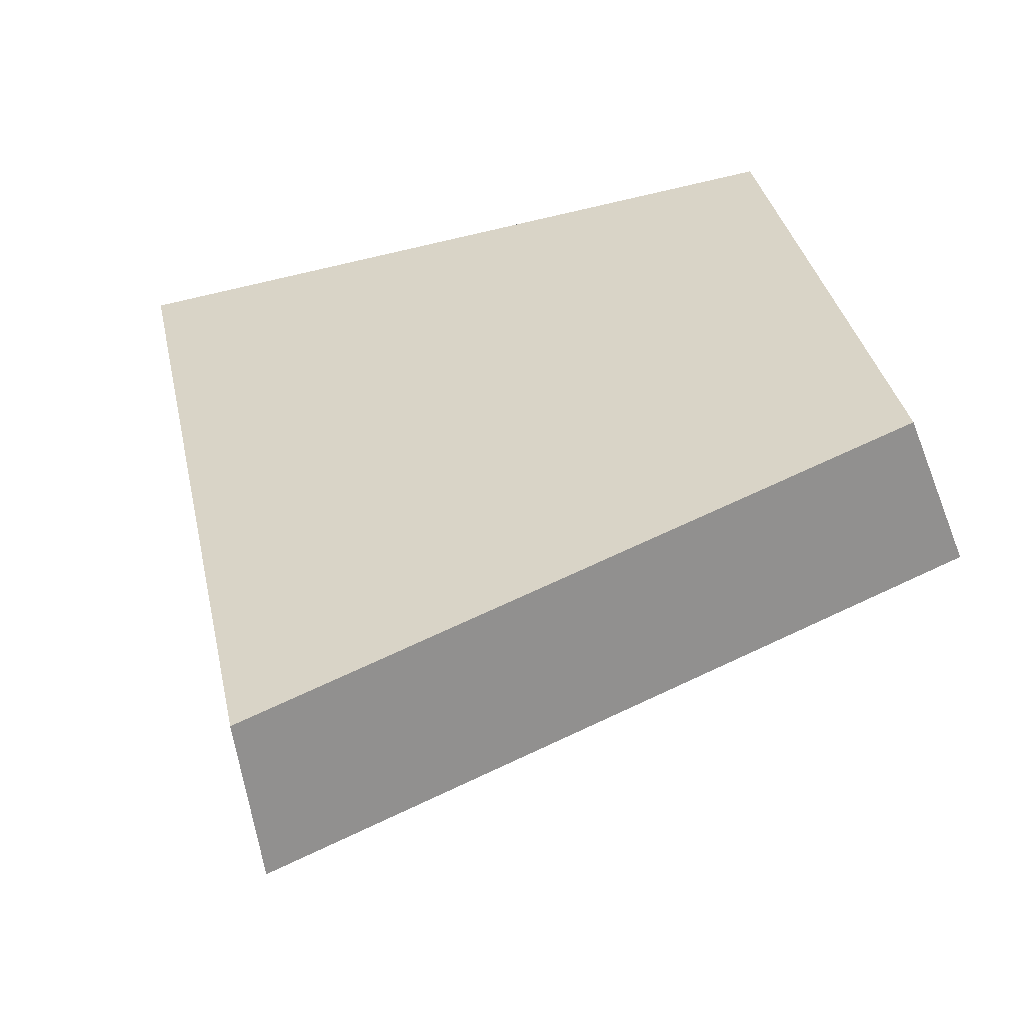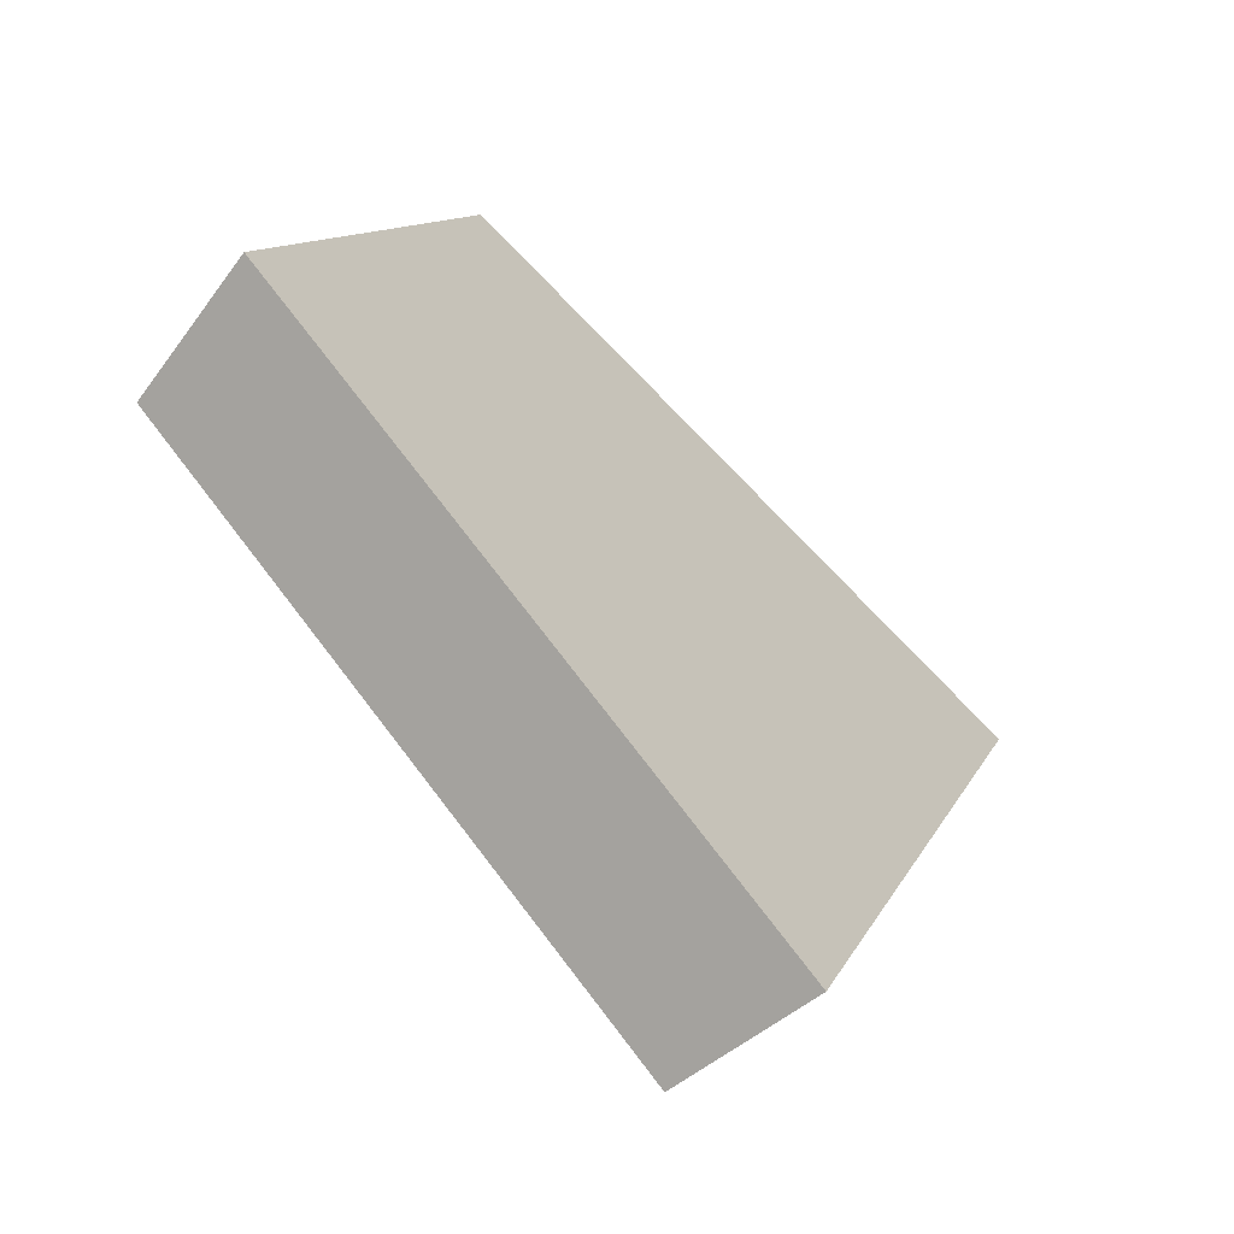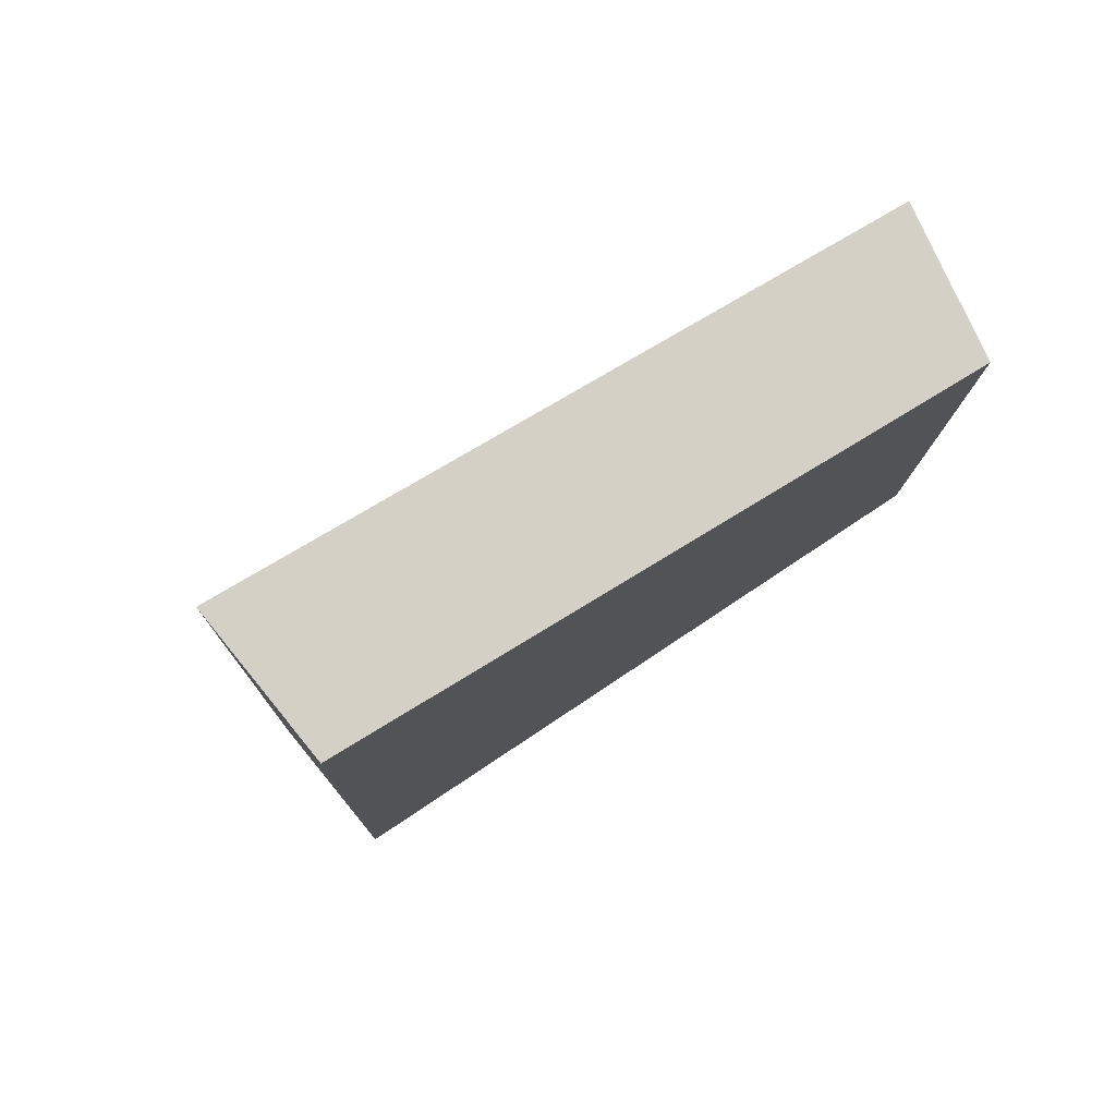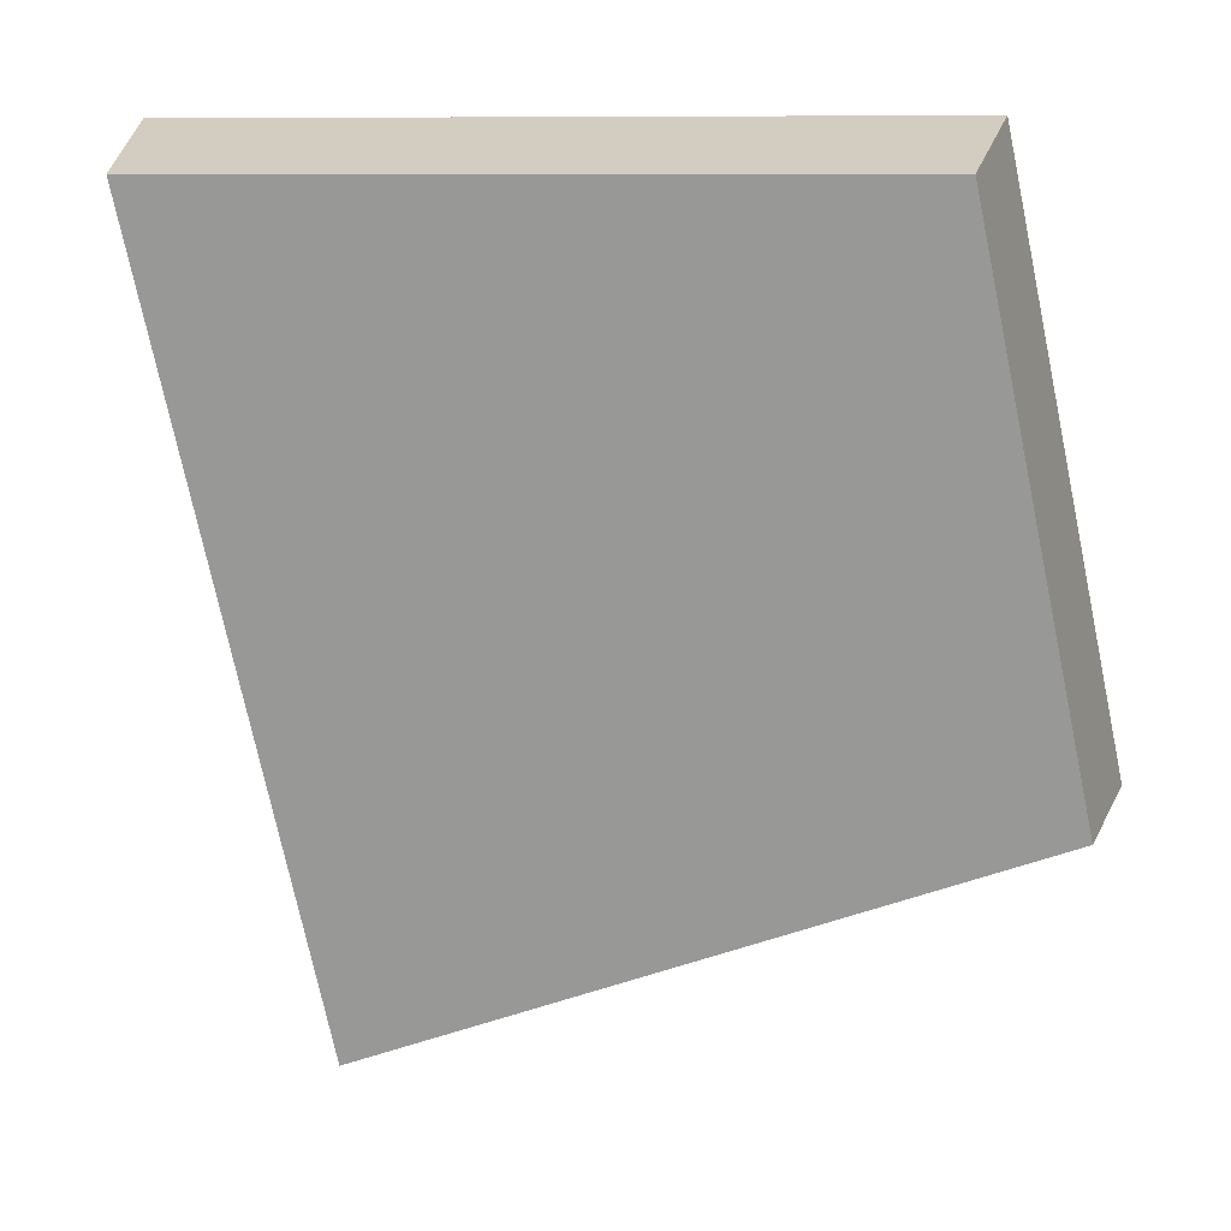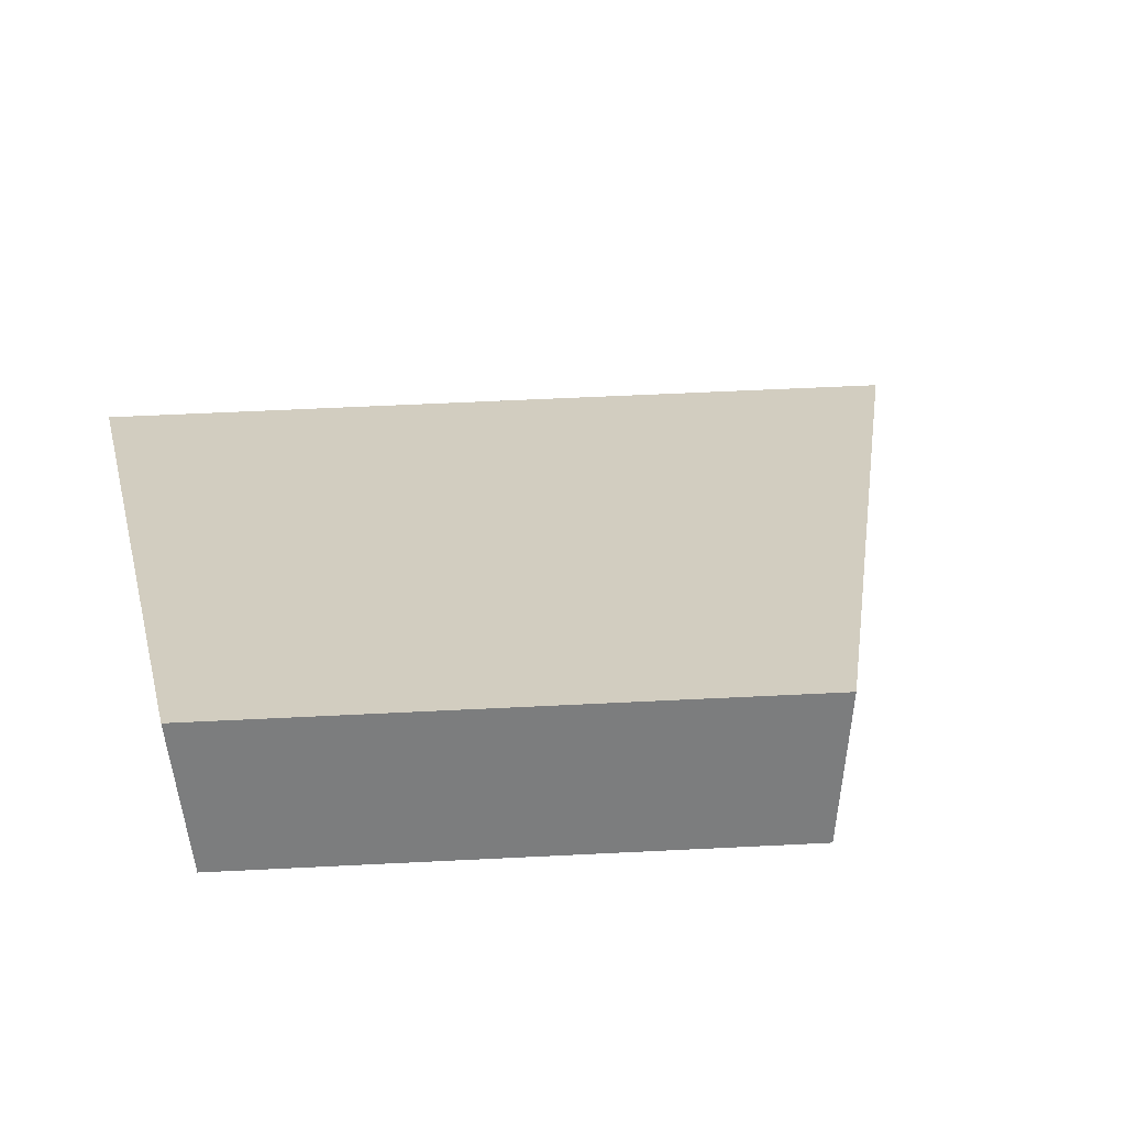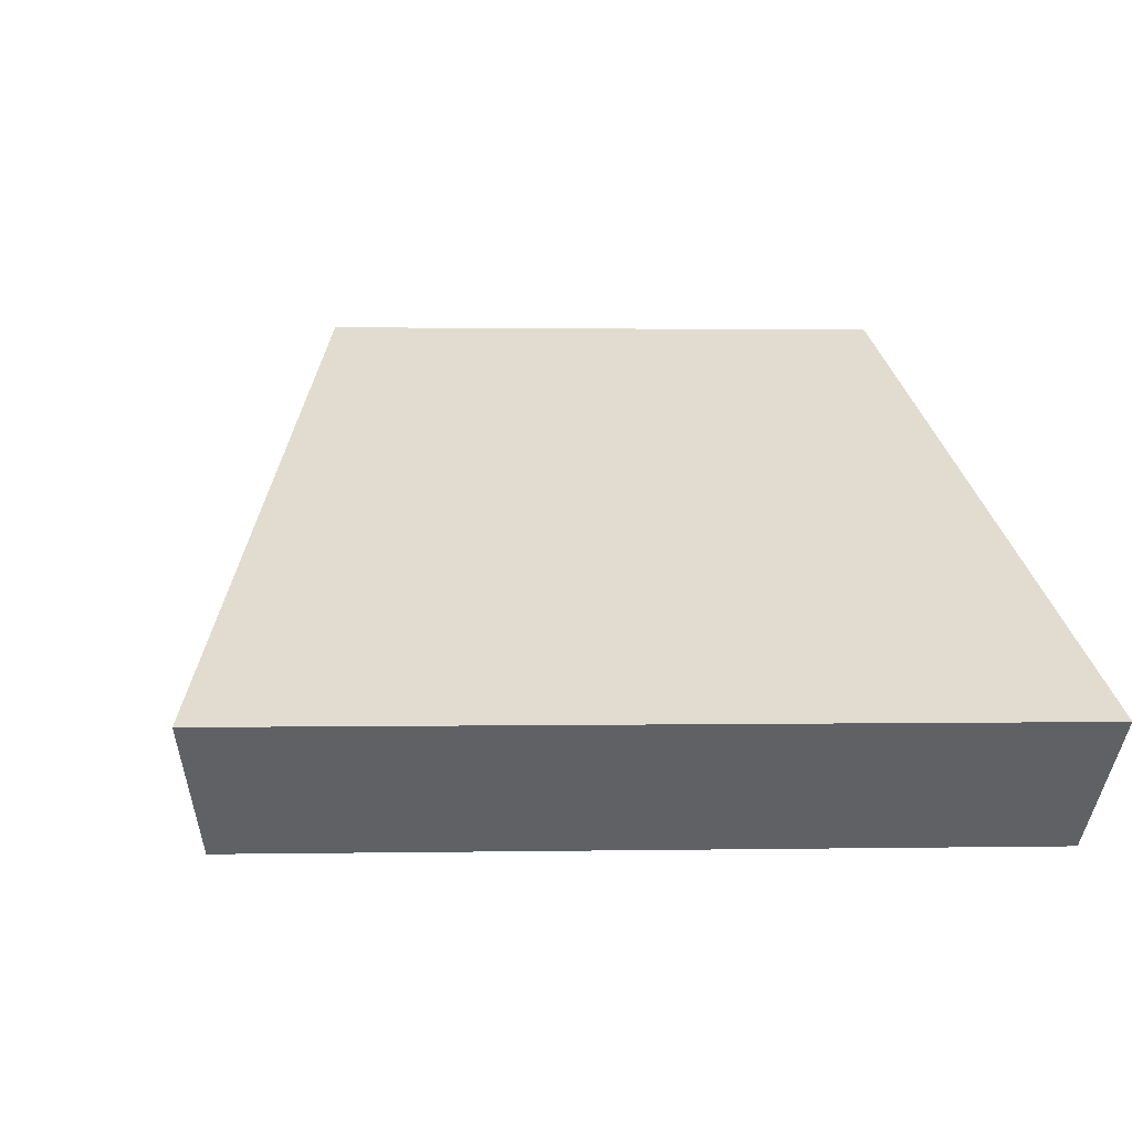
<metadata>
{"format":"obj","ext":"obj","renderer":"f3d","projection":"perspective","resolution":1024,"background":"white","views":[{"elev":-45.3,"azim":45.6,"up":"+Z"},{"elev":-75.6,"azim":167.0,"up":"+Z"},{"elev":-10.7,"azim":-17.1,"up":"+Y"},{"elev":28.1,"azim":42.1,"up":"+Z"},{"elev":57.5,"azim":70.9,"up":"+Y"},{"elev":1.3,"azim":-110.1,"up":"+Y"}]}
</metadata>
<code>
v 2.02 0.1454 2.478
v 2.022 0.1454 2.469
v 2.028 0.1497 2.472
v 2.026 0.1497 2.478
v 2.028 0.1514 2.472
v 2.028 0.1497 2.472
v 2.022 0.1454 2.469
v 2.021 0.1468 2.468
v 2.026 0.1514 2.478
v 2.026 0.1497 2.478
v 2.028 0.1497 2.472
v 2.028 0.1514 2.472
v 2.021 0.1468 2.468
v 2.022 0.1454 2.469
v 2.02 0.1454 2.478
v 2.018 0.1468 2.478
v 2.018 0.1468 2.478
v 2.02 0.1454 2.478
v 2.026 0.1497 2.478
v 2.026 0.1514 2.478
v 2.026 0.1514 2.478
v 2.028 0.1514 2.472
v 2.021 0.1468 2.468
v 2.018 0.1468 2.478
f 1 2 3
f 1 3 4
f 5 6 7
f 5 7 8
f 9 10 11
f 9 11 12
f 13 14 15
f 13 15 16
f 17 18 19
f 17 19 20
f 21 22 23
f 21 23 24

</code>
